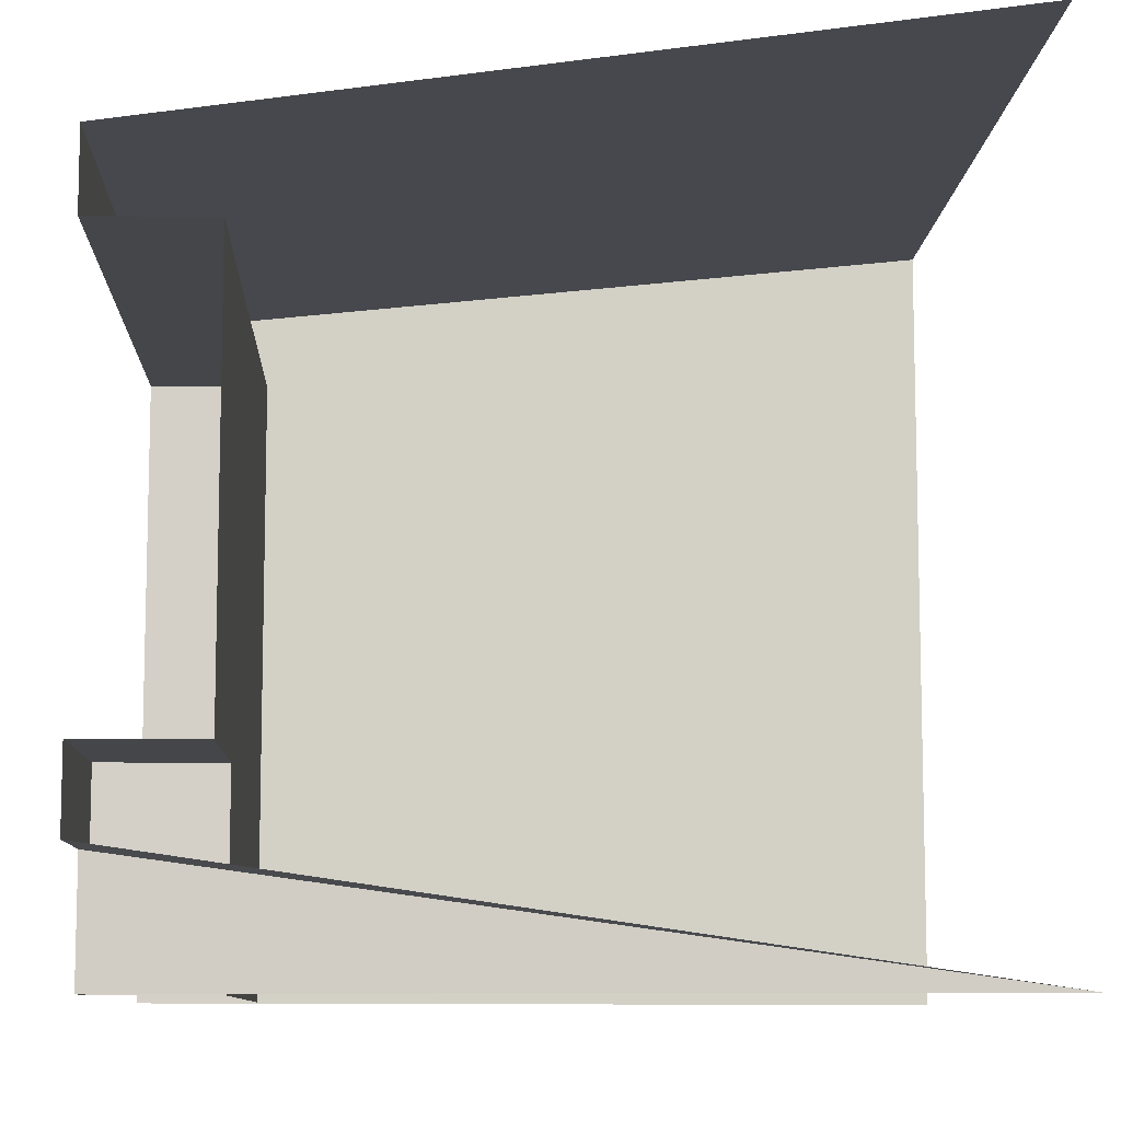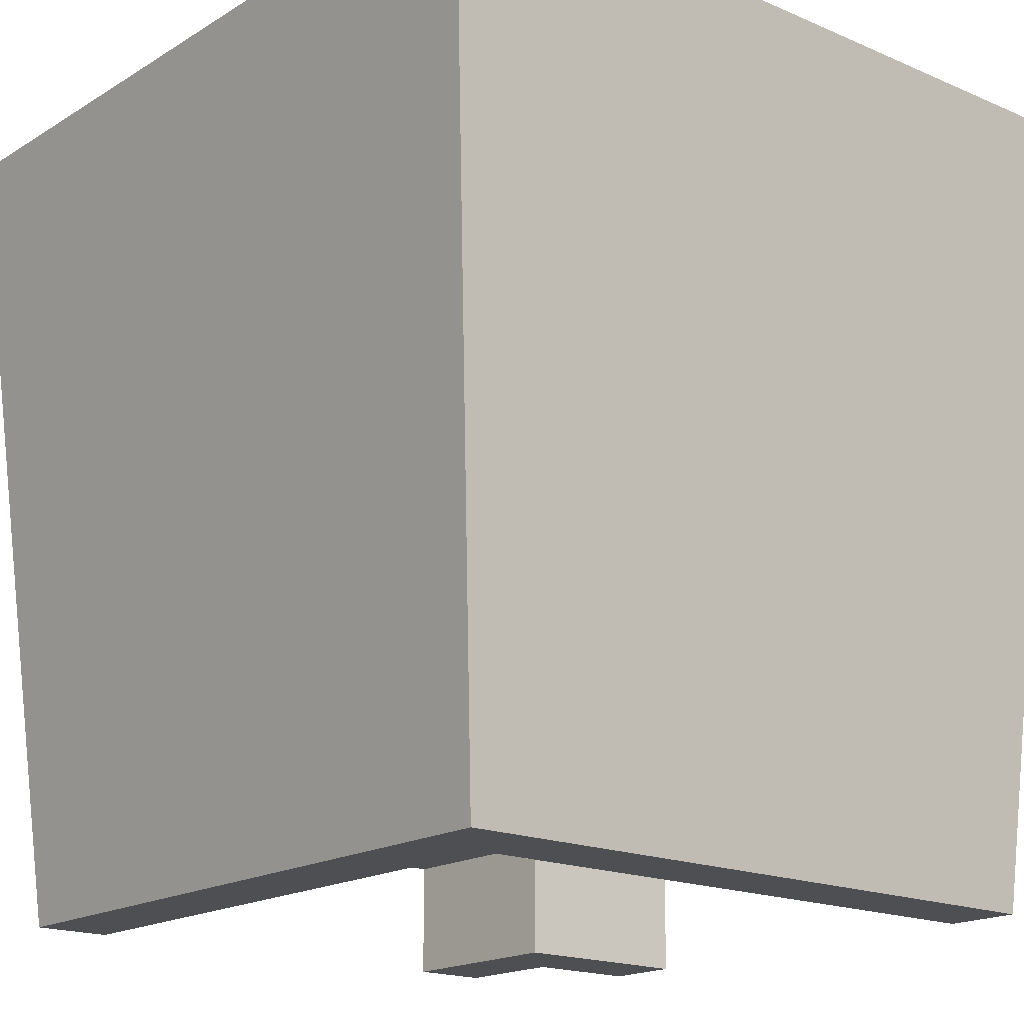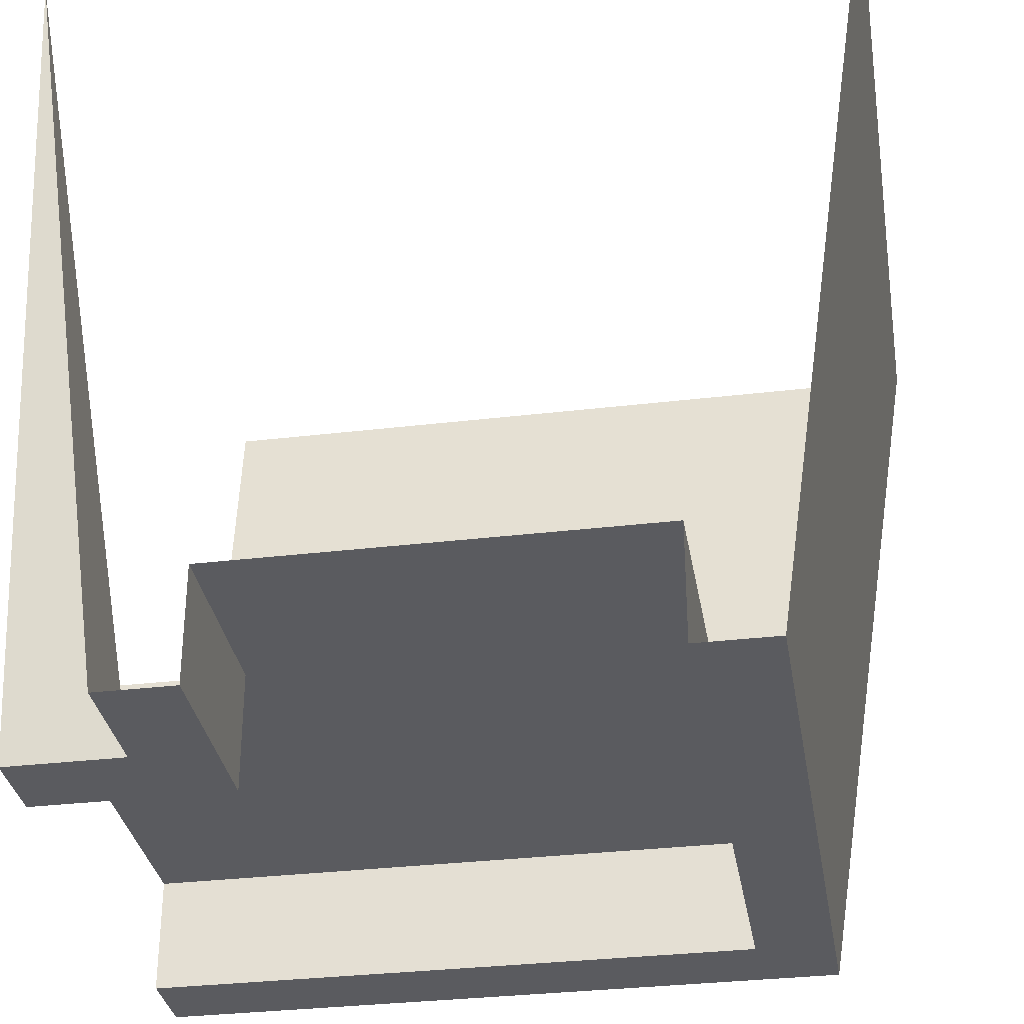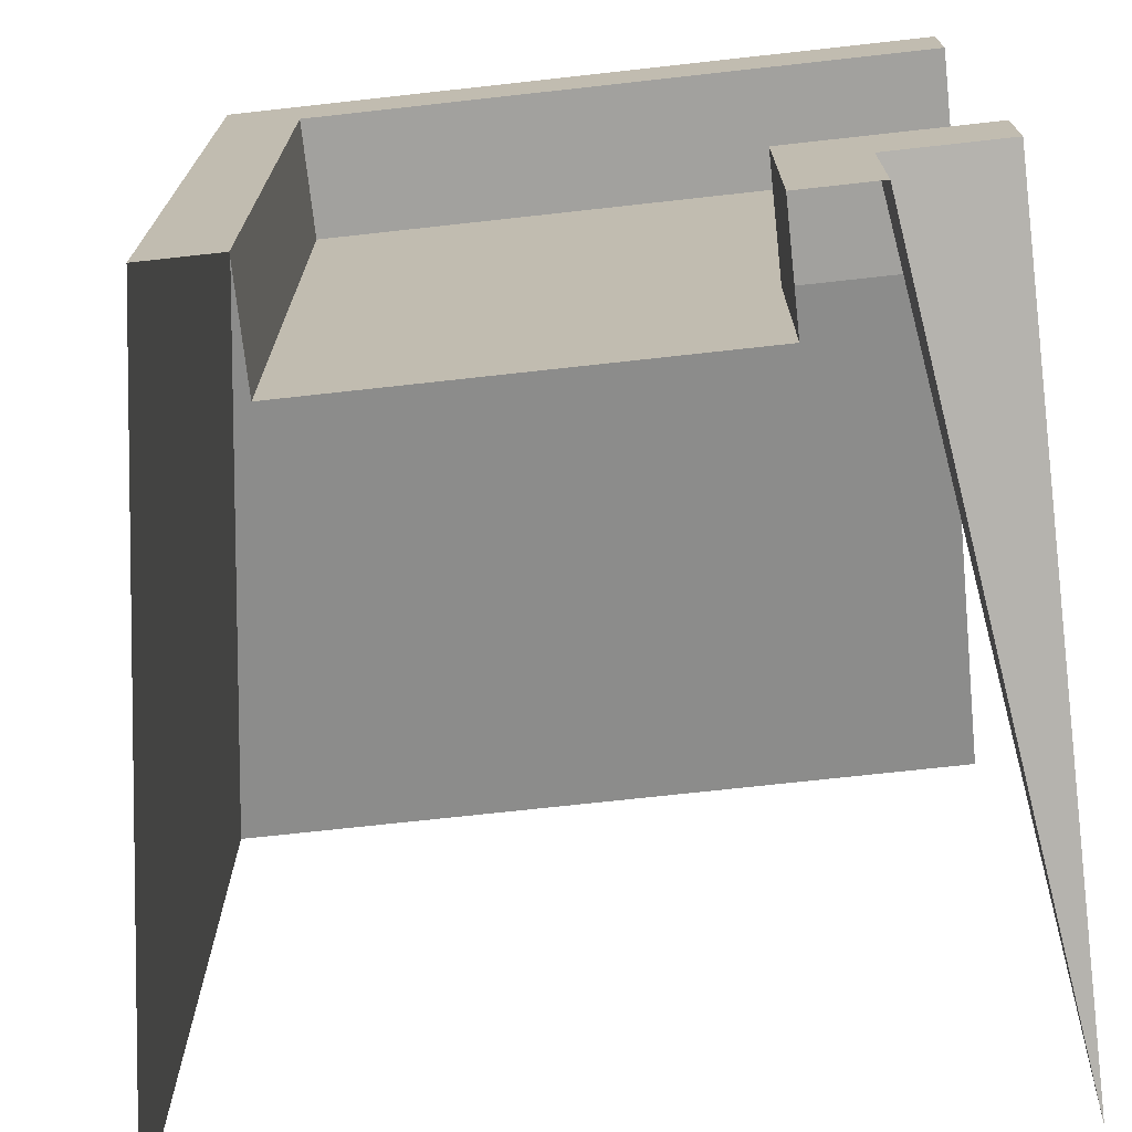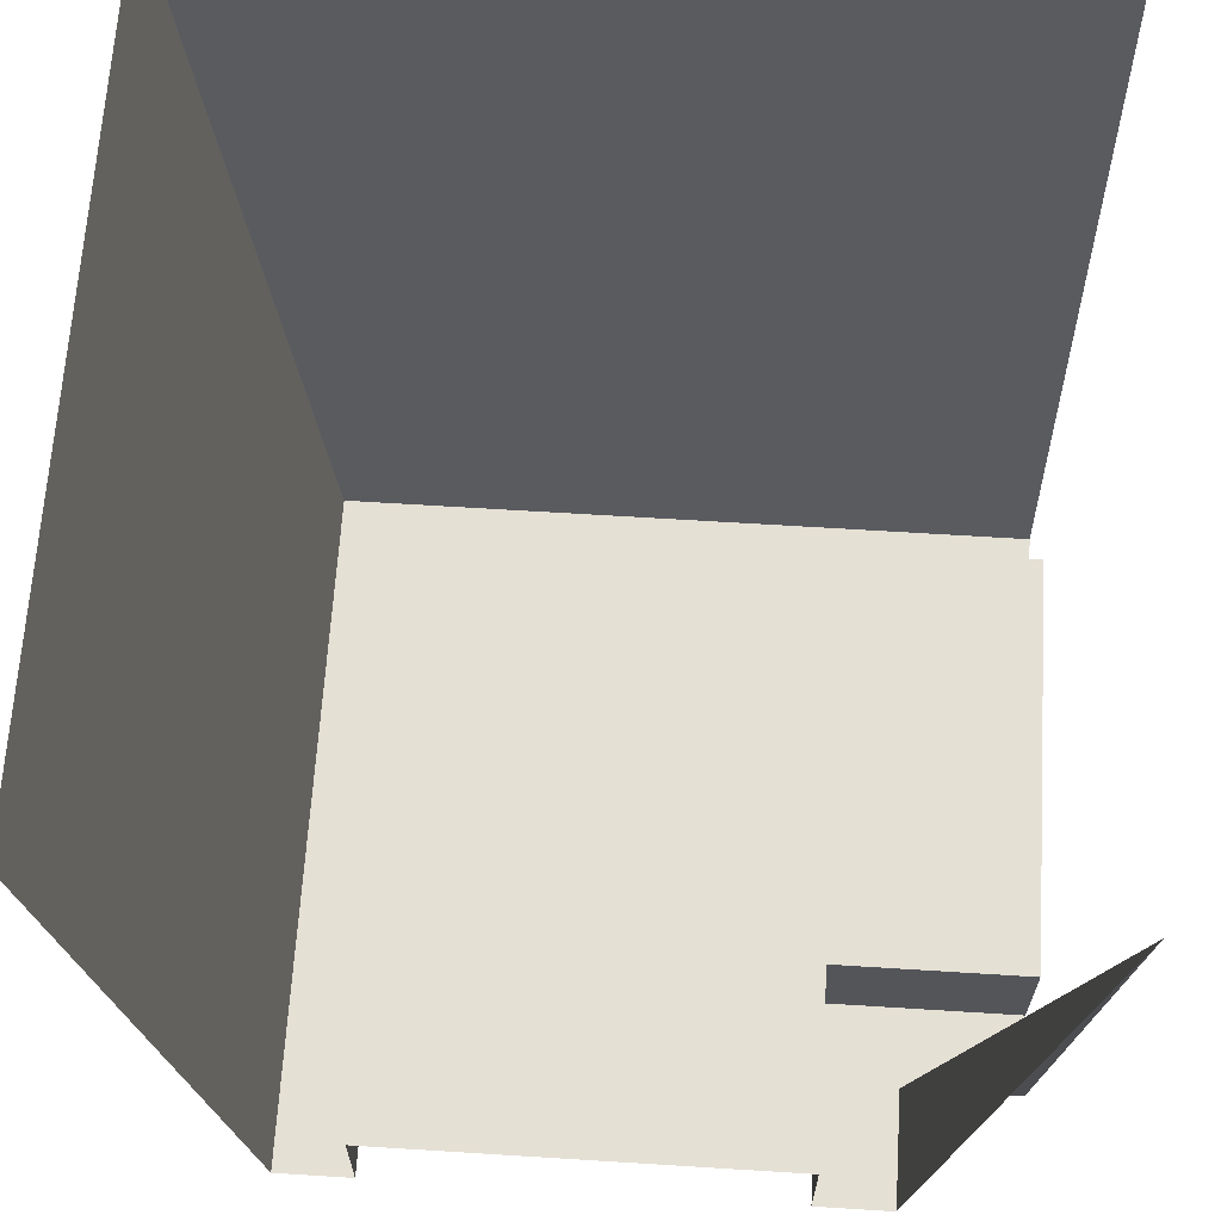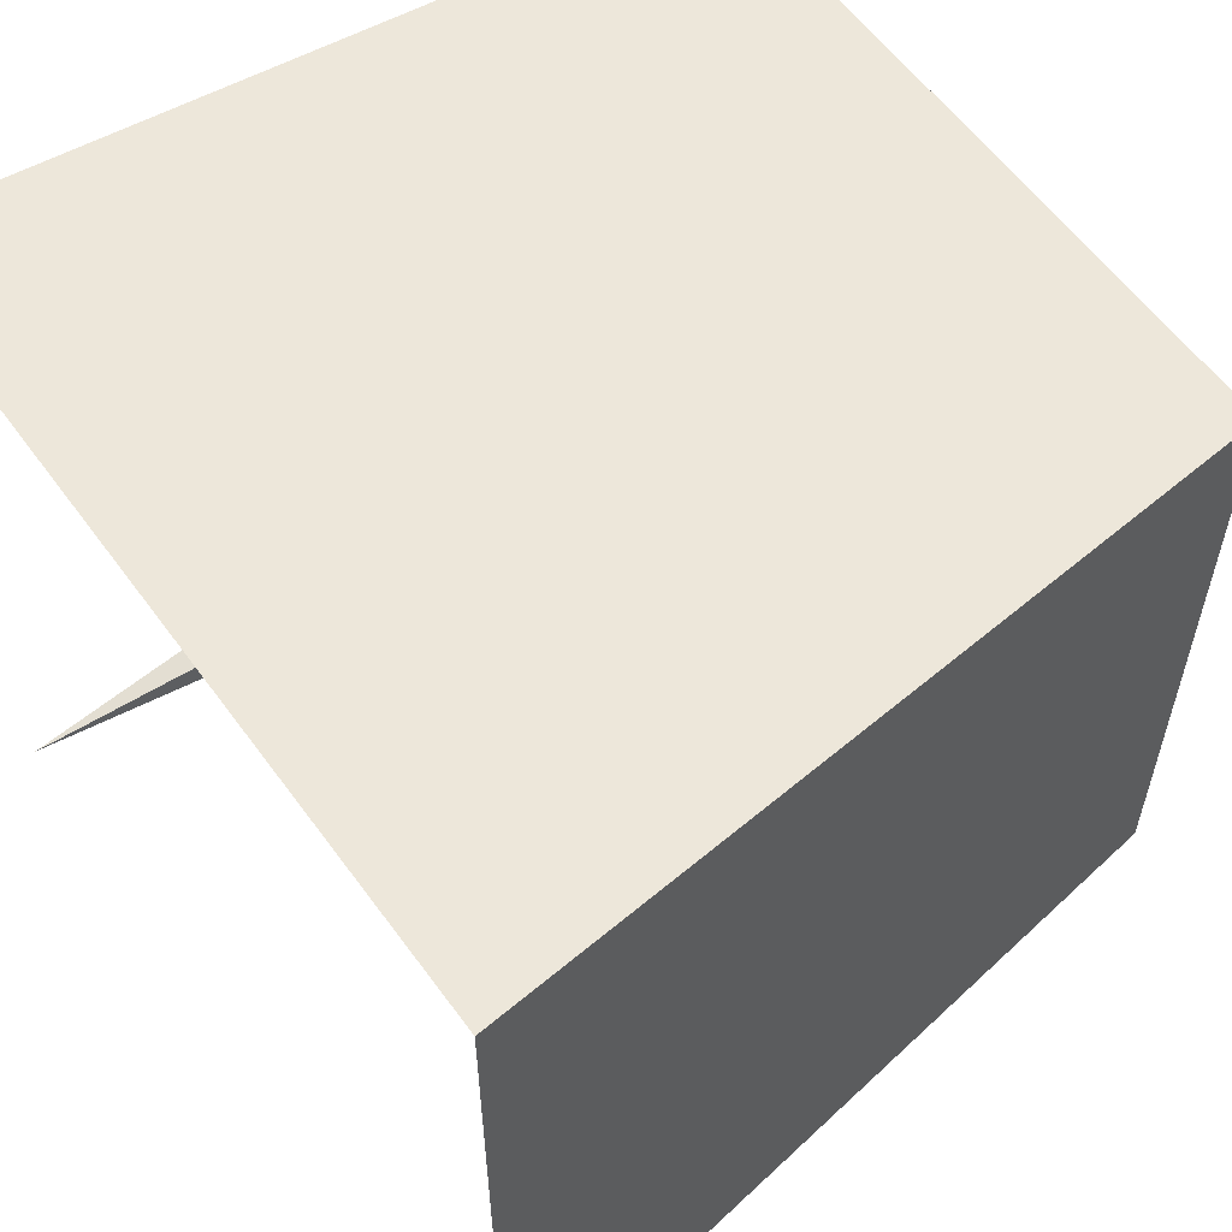
<metadata>
{"format":"obj","ext":"obj","renderer":"f3d","projection":"perspective","resolution":1024,"background":"white","views":[{"elev":-9.4,"azim":-92.5,"up":"+Y"},{"elev":-17.8,"azim":139.8,"up":"+Z"},{"elev":-32.8,"azim":9.4,"up":"+Z"},{"elev":-72.1,"azim":-173.7,"up":"+Y"},{"elev":65.6,"azim":-86.4,"up":"+Z"},{"elev":58.7,"azim":54.2,"up":"+Y"}]}
</metadata>
<code>
g EUpperLeft
v -0.2597 -0.5 -0.8553
v -0.2597 -0.3562 -0.8553
v -0.2597 -0.3562 -1
v -0.2597 -0.5 -1
v -0.2597 -0.2597 -1
v -0.2597 -0.2597 -0.8553
v 0.2597 -0.5 -0.8553
v 0.2597 -0.3562 -0.8553
v -0.2597 -0.3562 -0.8553
v -0.2597 -0.5 -0.8553
v -0.2597 -0.2597 -0.8553
v 0.2597 -0.2597 -0.8553
v 0.2597 0.2597 -0.8553
v -0.2597 0.2597 -0.8553
v -0.3562 -0.2597 -0.8553
v -0.3562 0.2597 -0.8553
v -0.5 -0.2597 -0.8553
v -0.5 0.2597 -0.8553
v 0.2597 -0.5 -1
v 0.2597 -0.3562 -1
v 0.2597 -0.3562 -0.8553
v 0.2597 -0.5 -0.8553
v 0.2597 -0.2597 -0.8553
v 0.2597 -0.2597 -1
v 0.2597 0.2597 -0.8553
v 0.2597 0.2597 -1
v 0.3562 -0.5 -1
v 0.3562 -0.3562 -1
v 0.2597 -0.3562 -1
v 0.2597 -0.5 -1
v 0.2597 -0.2597 -1
v 0.3562 -0.2597 -1
v 0.2597 0.2597 -1
v 0.3562 0.2597 -1
v 0.3562 0.3562 -1
v 0.2597 0.3562 -1
v -0.2597 0.2597 -1
v -0.2597 0.3562 -1
v -0.3562 0.2597 -1
v -0.3562 0.3562 -1
v -0.5 0.2597 -1
v -0.5 0.3562 -1
v 0.5 -0.5 -1.192e-07
v 0.5 -0.3562 1.192e-07
v 0.3562 -0.3562 -1
v 0.3562 -0.5 -1
v 0.3562 -0.2597 -1
v 0.5 -0.2597 3.576e-07
v 0.3562 0.2597 -1
v 0.5 0.2548 0
v 0.3562 0.3562 -1
v 0.5 0.5 -1.192e-07
v -0.2597 -0.5 -1
v -0.2597 -0.3562 -1
v -0.3562 -0.3562 -1
v -0.3562 -0.5 -1
v -0.2597 -0.2597 -1
v -0.3562 -0.2597 -1
v -0.5 -0.3562 -1
v -0.5 -0.2597 -1
v -0.3562 -0.5 -1
v -0.3562 -0.3562 -1
v -0.5 -0.5 -1.192e-07
v -0.5 -0.5 -1.192e-07
v -0.3562 -0.3562 -1
v -0.5 -0.3562 -1
v -0.5 -0.2597 -1
v -0.3562 -0.2597 -1
v -0.3562 -0.2597 -0.8553
v -0.5 -0.2597 -0.8553
v -0.2597 -0.2597 -0.8553
v -0.2597 -0.2597 -1
v -0.5 0.2597 -0.8553
v -0.3562 0.2597 -0.8553
v -0.3562 0.2597 -1
v -0.5 0.2597 -1
v -0.2597 0.2597 -1
v -0.2597 0.2597 -0.8553
v 0.2597 0.2597 -0.8553
v 0.2597 0.2597 -1
v -0.5 0.3562 -1
v -0.3562 0.3562 -1
v -0.3562 0.5 -1.192e-07
v -0.5 0.5 -1.192e-07
v -0.2597 0.5 -1.192e-07
v -0.2597 0.3562 -1
v 0.2597 0.5 -1.192e-07
v 0.2597 0.3562 -1
v 0.5 0.5 -1.192e-07
v 0.3562 0.3562 -1
g EUpperLeft_0
f 3 2 1
f 4 3 1
f 3 5 2
f 5 6 2
f 9 8 7
f 10 9 7
f 9 11 8
f 11 12 8
f 13 12 11
f 14 13 11
f 14 11 15
f 16 14 15
f 16 15 17
f 18 16 17
f 21 20 19
f 22 21 19
f 21 23 20
f 23 24 20
f 23 25 24
f 25 26 24
f 29 28 27
f 30 29 27
f 29 31 28
f 31 32 28
f 31 33 32
f 33 34 32
f 34 33 35
f 33 36 35
f 36 33 37
f 38 36 37
f 38 37 39
f 40 38 39
f 40 39 41
f 42 40 41
f 45 44 43
f 46 45 43
f 45 47 44
f 47 48 44
f 47 49 48
f 49 50 48
f 49 51 50
f 51 52 50
f 55 54 53
f 56 55 53
f 54 55 57
f 55 58 57
f 58 55 59
f 60 58 59
f 63 62 61
f 66 65 64
f 69 68 67
f 70 69 67
f 69 71 68
f 71 72 68
f 75 74 73
f 76 75 73
f 75 77 74
f 77 78 74
f 78 77 79
f 77 80 79
f 83 82 81
f 84 83 81
f 83 85 82
f 85 86 82
f 85 87 86
f 87 88 86
f 87 89 88
f 89 90 88

</code>
